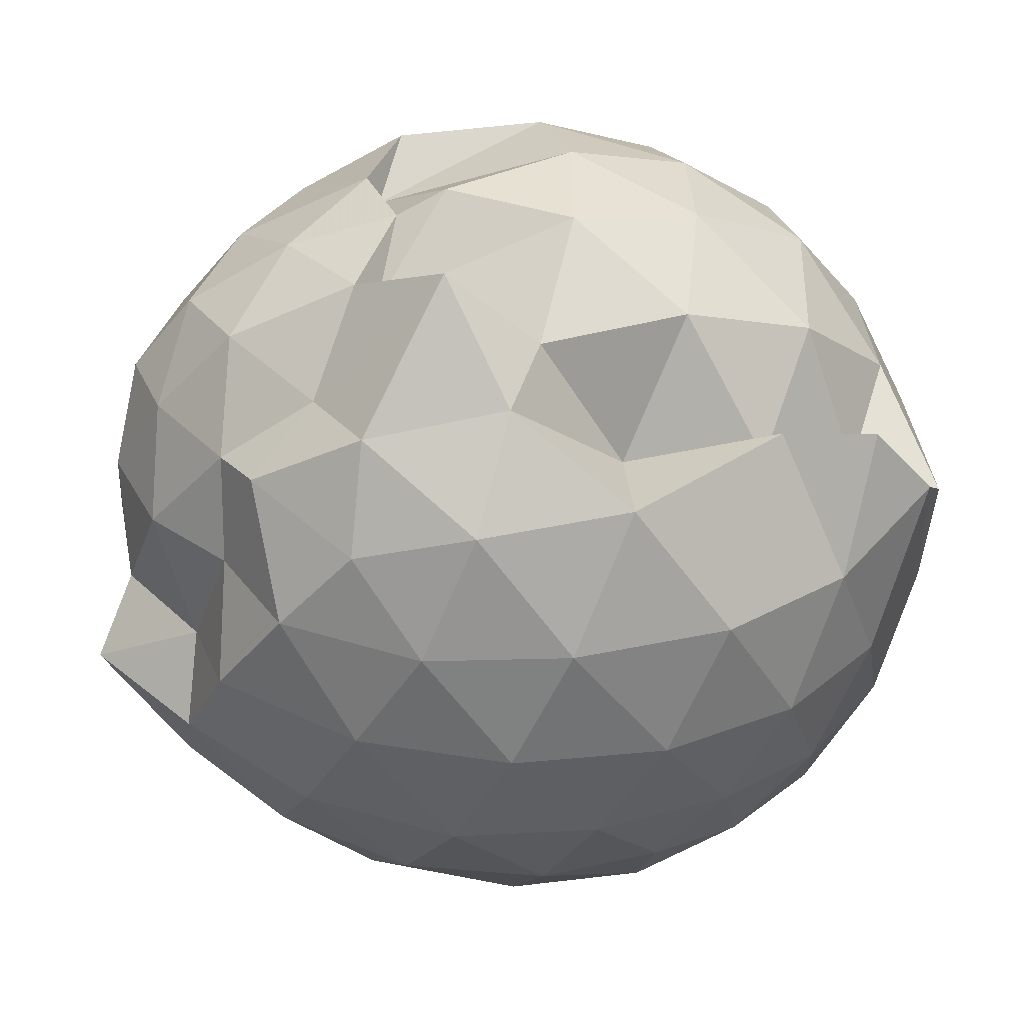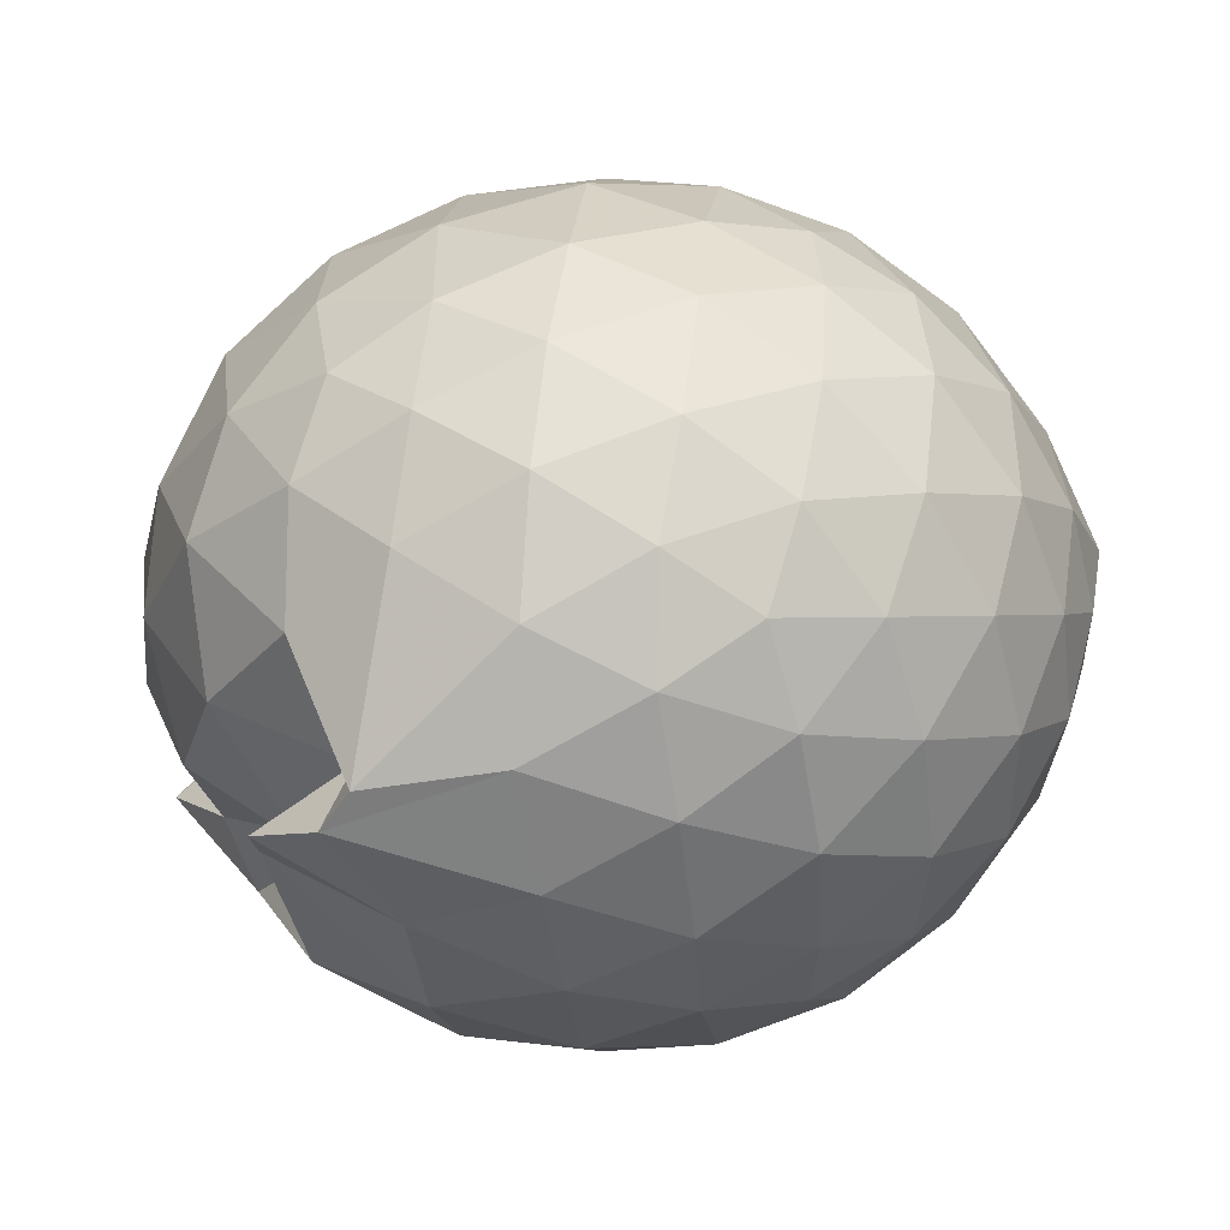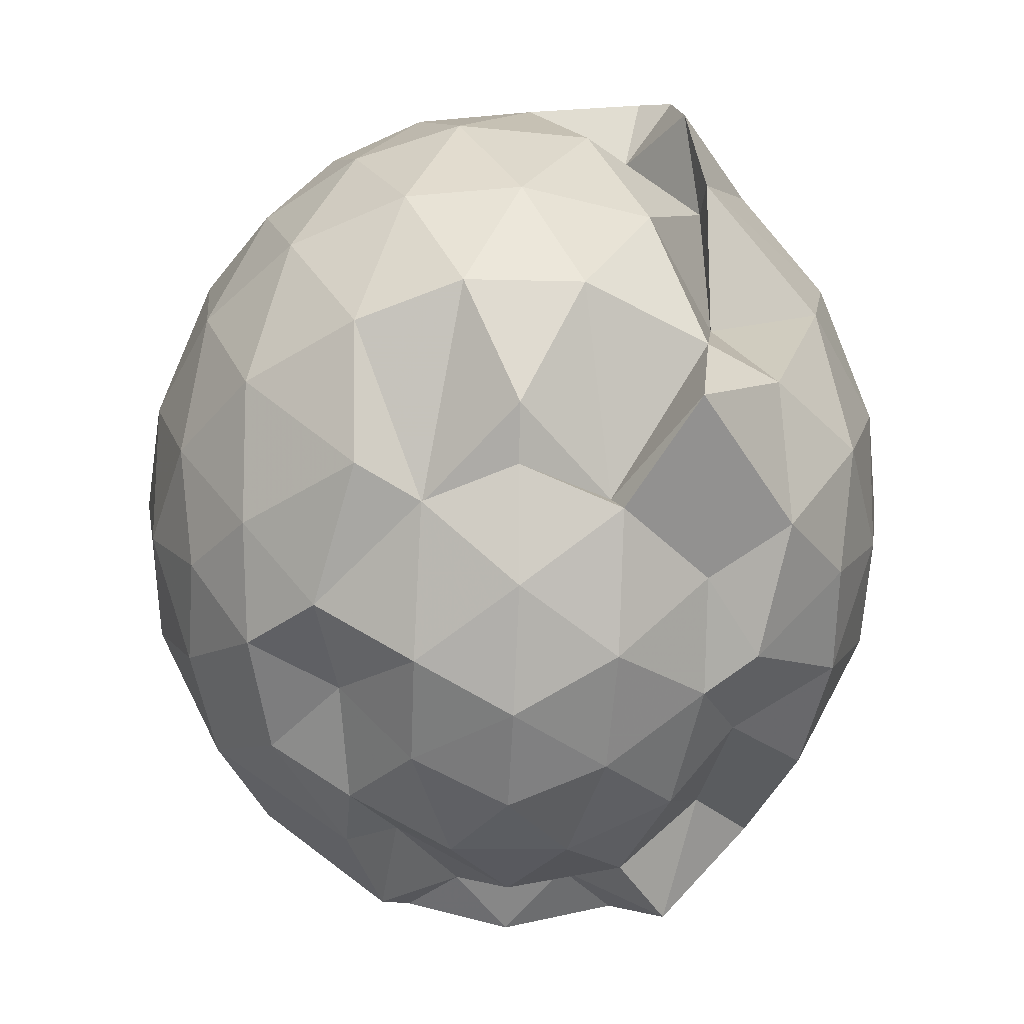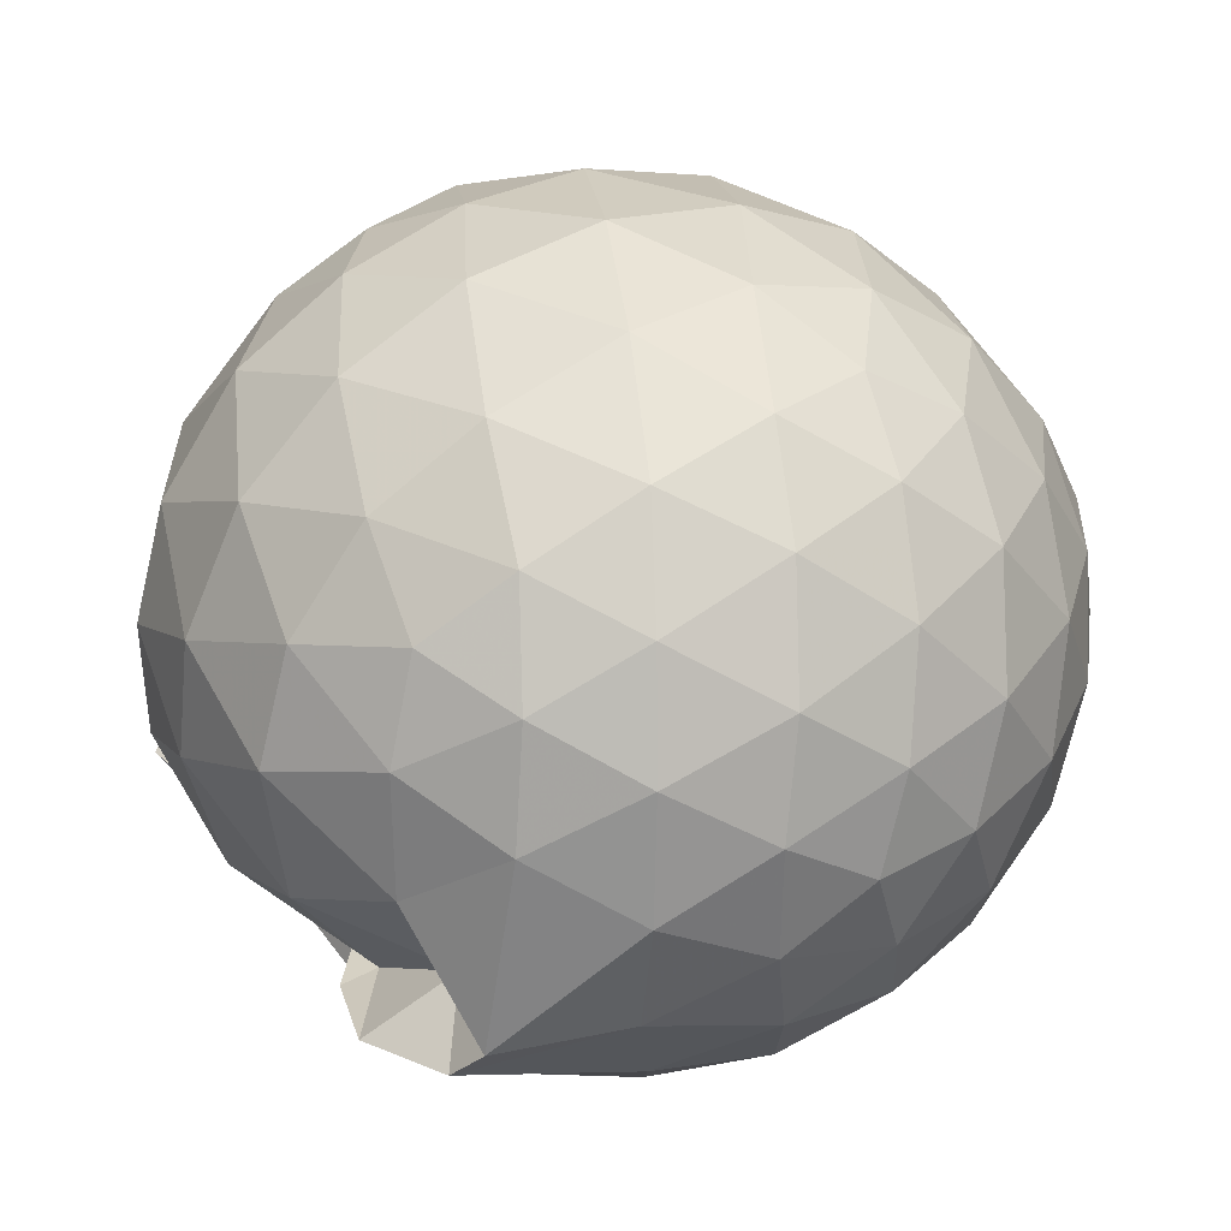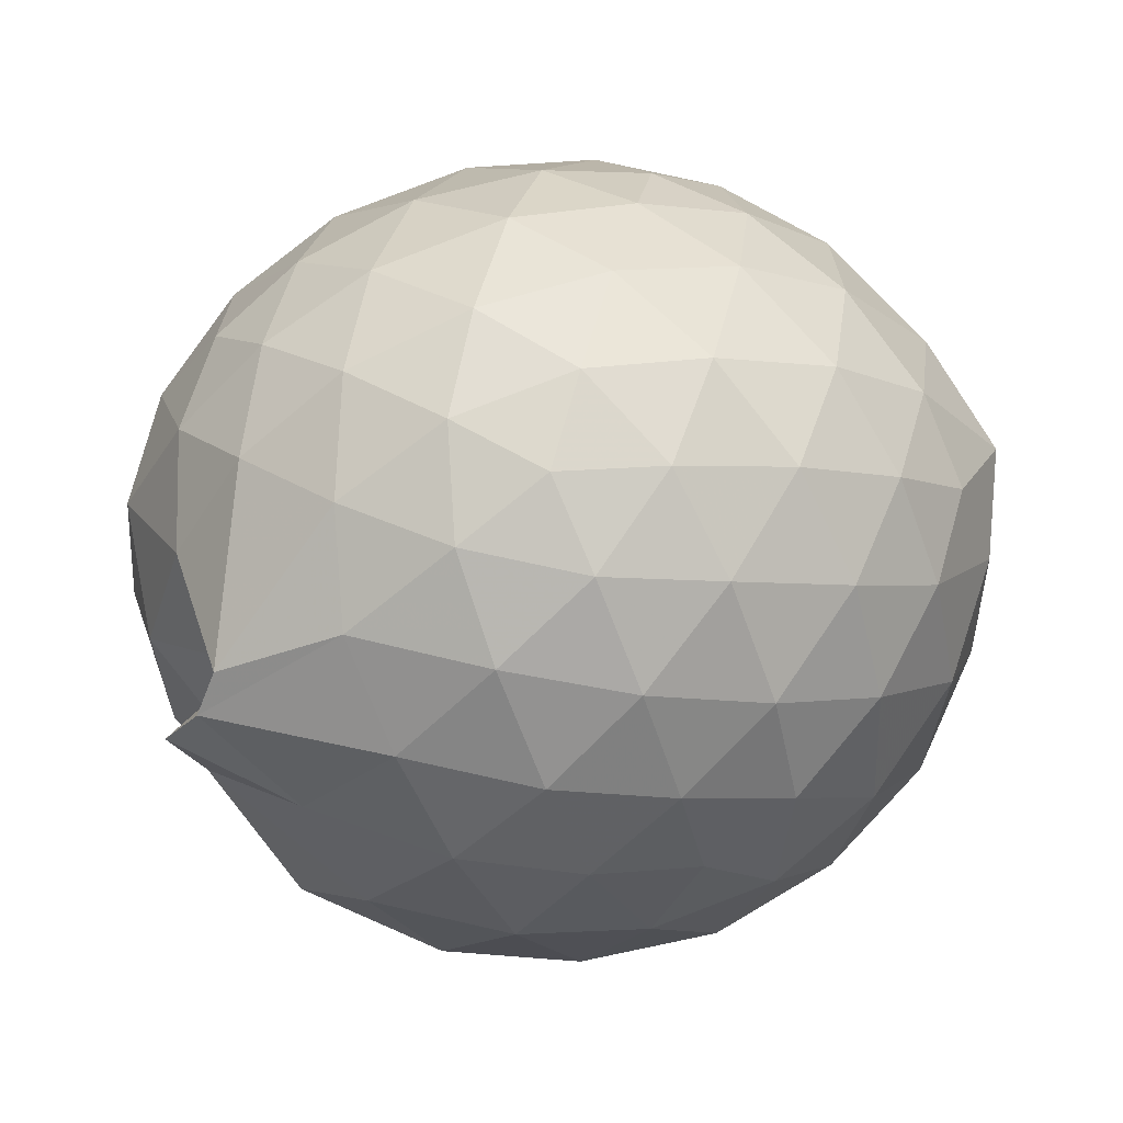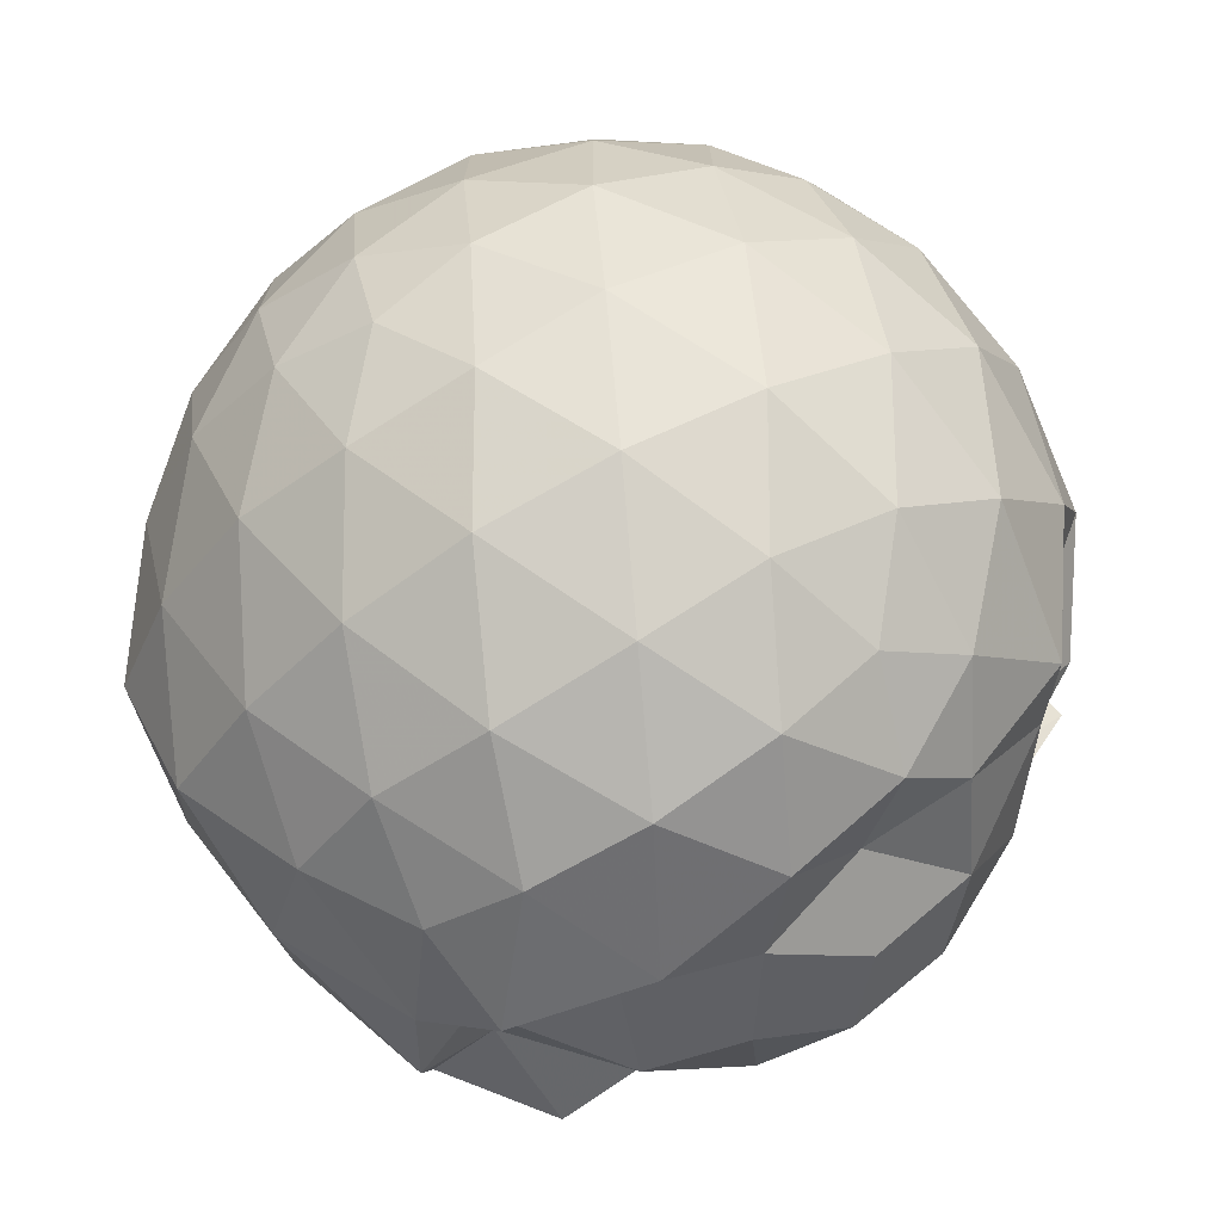
<metadata>
{"format":"obj","ext":"obj","renderer":"f3d","projection":"perspective","resolution":1024,"background":"white","views":[{"elev":-50.5,"azim":-115.5,"up":"+Y"},{"elev":0.2,"azim":-16.8,"up":"+Y"},{"elev":-48.7,"azim":-91.0,"up":"+Z"},{"elev":33.5,"azim":-30.2,"up":"+Y"},{"elev":79.8,"azim":-4.1,"up":"+Z"},{"elev":71.1,"azim":152.3,"up":"+Y"}]}
</metadata>
<code>
v -2.718 -0.3481 0.5233
v -2.714 -0.3352 -1.716
v -1.742 -0.3386 -0.04947
v -1.821 -0.1127 0.01407
v -1.987 0.1407 0.04503
v -2.2 0.3527 0.01922
v -2.416 0.4886 -0.04423
v -2.68 0.4936 0.02161
v -2.988 0.4329 0.04933
v -3.274 0.3086 0.02293
v -3.484 0.1582 -0.03997
v -3.575 -0.07693 0.01985
v -3.591 -0.3789 0.05384
v -3.438 -0.6483 0.02318
v -3.65 -0.7978 -0.04229
v -3.335 -0.9839 0.02155
v -2.997 -1.129 0.04782
v -2.689 -1.186 0.02015
v -2.424 -1.181 -0.04526
v -2.204 -1.045 0.01791
v -1.992 -0.8296 0.04412
v -1.831 -0.5737 0.01569
v -1.612 -0.1969 -0.2896
v -1.763 0.07711 -0.2545
v -1.982 0.344 -0.2561
v -2.235 0.5213 -0.2865
v -2.541 0.6117 -0.2857
v -2.861 0.6027 -0.2521
v -3.197 0.499 -0.2509
v -3.458 0.3269 -0.2818
v -3.651 0.08369 -0.2804
v -3.743 -0.1886 -0.2564
v -3.701 -0.5277 -0.241
v -3.486 -0.8364 -0.2784
v -3.582 -0.8493 -0.2806
v -3.216 -1.191 -0.2513
v -2.871 -1.295 -0.2524
v -2.549 -1.304 -0.2858
v -2.243 -1.212 -0.2889
v -1.992 -1.031 -0.2573
v -1.78 -0.7668 -0.2585
v -1.655 -0.4693 -0.29
v -1.616 -0.04168 -0.6112
v -1.817 0.2494 -0.6124
v -2.063 0.4747 -0.6126
v -2.37 0.6176 -0.6095
v -2.71 0.6655 -0.6084
v -3.05 0.6129 -0.6074
v -3.356 0.4652 -0.6058
v -3.6 0.2366 -0.6045
v -3.749 -0.05724 -0.596
v -3.784 -0.3513 -0.5964
v -3.696 -0.6788 -0.5964
v -3.338 -0.8575 -0.5984
v -3.402 -1.128 -0.608
v -3.06 -1.306 -0.6063
v -2.718 -1.357 -0.6088
v -2.375 -1.311 -0.6087
v -2.075 -1.162 -0.6127
v -1.828 -0.9376 -0.6135
v -1.671 -0.6485 -0.613
v -1.603 -0.326 -0.6046
v -1.766 0.09847 -0.9346
v -1.962 0.3378 -0.9338
v -2.224 0.5052 -0.9662
v -2.56 0.604 -0.9649
v -2.879 0.6082 -0.9341
v -3.183 0.5138 -0.9326
v -3.437 0.3321 -0.9628
v -3.636 0.05637 -0.9648
v -3.734 -0.2094 -0.9243
v -3.729 -0.5064 -0.9208
v -3.549 -0.8179 -0.9279
v -3.461 -0.9986 -0.9654
v -3.224 -1.211 -0.9424
v -2.888 -1.301 -0.9307
v -2.568 -1.296 -0.9656
v -2.231 -1.196 -0.9661
v -1.97 -1.026 -0.9362
v -1.78 -0.7863 -0.9376
v -1.68 -0.4977 -0.9687
v -1.662 -0.1863 -0.9633
v -1.94 0.1627 -1.19
v -2.149 0.3123 -1.25
v -2.434 0.4336 -1.274
v -2.743 0.4913 -1.243
v -3.007 0.4752 -1.175
v -3.21 0.3293 -1.239
v -3.446 0.04654 -1.281
v -3.325 -0.1153 -1.285
v -3.577 -0.3502 -1.201
v -3.333 -0.5755 -1.273
v -3.617 -0.7878 -1.215
v -3.247 -1.027 -1.258
v -3.015 -1.178 -1.177
v -2.747 -1.177 -1.253
v -2.441 -1.111 -1.297
v -2.154 -0.9909 -1.283
v -1.946 -0.8544 -1.217
v -1.856 -0.6312 -1.31
v -1.817 -0.3428 -1.361
v -1.849 -0.07183 -1.304
v -1.916 -0.3435 0.1714
v -2.048 -0.09189 0.2446
v -2.247 0.1599 0.2459
v -2.467 0.348 0.1752
v -2.769 0.312 0.2477
v -3.091 0.2095 0.2487
v -3.355 0.0717 0.1776
v -3.415 -0.2076 0.2469
v -3.496 -0.6919 0.2449
v -3.547 -0.7769 0.1751
v -3.104 -0.9094 0.2463
v -2.775 -1.007 0.2466
v -2.474 -1.041 0.1738
v -2.251 -0.8514 0.2443
v -2.049 -0.5977 0.2433
v -2.165 -0.3443 0.3695
v -2.338 -0.09391 0.4156
v -2.544 0.1343 0.3709
v -2.86 0.05689 0.4172
v -3.161 -0.05438 0.3714
v -3.194 -0.3604 0.4165
v -3.195 -0.6476 0.3706
v -2.866 -0.7554 0.4145
v -2.55 -0.8288 0.3695
v -2.341 -0.5983 0.4158
v -2.453 -0.3465 0.4894
v -2.635 -0.1159 0.4898
v -2.933 -0.2073 0.4902
v -2.935 -0.4929 0.4889
v -2.637 -0.5791 0.4892
v -1.997 -0.003509 -1.423
v -2.337 0.08223 -1.5
v -2.656 0.2664 -1.467
v -2.957 0.3184 -1.403
v -3.119 0.1459 -1.434
v -3.381 -0.1157 -1.345
v -3.451 -0.3491 -1.282
v -3.375 -0.6034 -1.353
v -3.154 -0.8203 -1.357
v -2.962 -0.9531 -1.433
v -2.659 -0.916 -1.387
v -2.338 -0.8445 -1.346
v -2.075 -0.7613 -1.531
v -2.014 -0.4952 -1.318
v -1.977 -0.205 -1.315
v -2.274 -0.04448 -1.4
v -2.558 0.06627 -1.548
v -2.847 0.09071 -1.448
v -3.069 -0.102 -1.575
v -3.253 -0.3538 -1.498
v -3.09 -0.5963 -1.572
v -2.893 -0.8201 -1.497
v -2.572 -0.7509 -1.567
v -2.271 -0.6373 -1.529
v -2.249 -0.3422 -1.583
v -2.484 -0.1929 -1.659
v -2.793 -0.09564 -1.637
v -2.975 -0.3438 -1.662
v -2.793 -0.5757 -1.655
v -2.501 -0.4883 -1.669
f 3 23 4
f 4 23 24
f 4 24 5
f 5 24 25
f 5 25 6
f 6 25 26
f 6 26 7
f 7 26 27
f 7 27 8
f 8 27 28
f 8 28 9
f 9 28 29
f 9 29 10
f 10 29 30
f 10 30 11
f 11 30 31
f 11 31 12
f 12 31 32
f 12 32 13
f 13 32 33
f 13 33 14
f 14 33 34
f 14 34 15
f 15 34 35
f 15 35 16
f 16 35 36
f 16 36 17
f 17 36 37
f 17 37 18
f 18 37 38
f 18 38 19
f 19 38 39
f 19 39 20
f 20 39 40
f 20 40 21
f 21 40 41
f 21 41 22
f 22 41 42
f 22 42 3
f 3 42 23
f 23 43 24
f 24 43 44
f 24 44 25
f 25 44 45
f 25 45 26
f 26 45 46
f 26 46 27
f 27 46 47
f 27 47 28
f 28 47 48
f 28 48 29
f 29 48 49
f 29 49 30
f 30 49 50
f 30 50 31
f 31 50 51
f 31 51 32
f 32 51 52
f 32 52 33
f 33 52 53
f 33 53 34
f 34 53 54
f 34 54 35
f 35 54 55
f 35 55 36
f 36 55 56
f 36 56 37
f 37 56 57
f 37 57 38
f 38 57 58
f 38 58 39
f 39 58 59
f 39 59 40
f 40 59 60
f 40 60 41
f 41 60 61
f 41 61 42
f 42 61 62
f 42 62 23
f 23 62 43
f 43 63 44
f 44 63 64
f 44 64 45
f 45 64 65
f 45 65 46
f 46 65 66
f 46 66 47
f 47 66 67
f 47 67 48
f 48 67 68
f 48 68 49
f 49 68 69
f 49 69 50
f 50 69 70
f 50 70 51
f 51 70 71
f 51 71 52
f 52 71 72
f 52 72 53
f 53 72 73
f 53 73 54
f 54 73 74
f 54 74 55
f 55 74 75
f 55 75 56
f 56 75 76
f 56 76 57
f 57 76 77
f 57 77 58
f 58 77 78
f 58 78 59
f 59 78 79
f 59 79 60
f 60 79 80
f 60 80 61
f 61 80 81
f 61 81 62
f 62 81 82
f 62 82 43
f 43 82 63
f 63 83 64
f 64 83 84
f 64 84 65
f 65 84 85
f 65 85 66
f 66 85 86
f 66 86 67
f 67 86 87
f 67 87 68
f 68 87 88
f 68 88 69
f 69 88 89
f 69 89 70
f 70 89 90
f 70 90 71
f 71 90 91
f 71 91 72
f 72 91 92
f 72 92 73
f 73 92 93
f 73 93 74
f 74 93 94
f 74 94 75
f 75 94 95
f 75 95 76
f 76 95 96
f 76 96 77
f 77 96 97
f 77 97 78
f 78 97 98
f 78 98 79
f 79 98 99
f 79 99 80
f 80 99 100
f 80 100 81
f 81 100 101
f 81 101 82
f 82 101 102
f 82 102 63
f 63 102 83
f 103 104 118
f 104 119 118
f 104 105 119
f 105 120 119
f 105 106 120
f 106 107 120
f 107 121 120
f 107 108 121
f 108 122 121
f 108 109 122
f 109 110 122
f 110 123 122
f 110 111 123
f 111 124 123
f 111 112 124
f 112 113 124
f 113 125 124
f 113 114 125
f 114 126 125
f 114 115 126
f 115 116 126
f 116 127 126
f 116 117 127
f 117 118 127
f 117 103 118
f 118 119 128
f 119 129 128
f 119 120 129
f 120 121 129
f 121 130 129
f 121 122 130
f 122 123 130
f 123 131 130
f 123 124 131
f 124 125 131
f 125 132 131
f 125 126 132
f 126 127 132
f 127 128 132
f 127 118 128
f 133 148 134
f 134 148 149
f 134 149 135
f 135 149 150
f 135 150 136
f 136 150 137
f 137 150 151
f 137 151 138
f 138 151 152
f 138 152 139
f 139 152 140
f 140 152 153
f 140 153 141
f 141 153 154
f 141 154 142
f 142 154 143
f 143 154 155
f 143 155 144
f 144 155 156
f 144 156 145
f 145 156 146
f 146 156 157
f 146 157 147
f 147 157 148
f 147 148 133
f 148 158 149
f 149 158 159
f 149 159 150
f 150 159 151
f 151 159 160
f 151 160 152
f 152 160 153
f 153 160 161
f 153 161 154
f 154 161 155
f 155 161 162
f 155 162 156
f 156 162 157
f 157 162 158
f 157 158 148
f 3 4 103
f 103 4 104
f 4 5 104
f 104 5 105
f 5 6 105
f 105 6 106
f 6 7 106
f 7 8 106
f 106 8 107
f 8 9 107
f 107 9 108
f 9 10 108
f 108 10 109
f 10 11 109
f 11 12 109
f 109 12 110
f 12 13 110
f 110 13 111
f 13 14 111
f 111 14 112
f 14 15 112
f 15 16 112
f 112 16 113
f 16 17 113
f 113 17 114
f 17 18 114
f 114 18 115
f 18 19 115
f 19 20 115
f 115 20 116
f 20 21 116
f 116 21 117
f 21 22 117
f 117 22 103
f 22 3 103
f 83 133 84
f 84 133 134
f 84 134 85
f 85 134 135
f 85 135 86
f 86 135 136
f 86 136 87
f 87 136 88
f 88 136 137
f 88 137 89
f 89 137 138
f 89 138 90
f 90 138 139
f 90 139 91
f 91 139 92
f 92 139 140
f 92 140 93
f 93 140 141
f 93 141 94
f 94 141 142
f 94 142 95
f 95 142 96
f 96 142 143
f 96 143 97
f 97 143 144
f 97 144 98
f 98 144 145
f 98 145 99
f 99 145 100
f 100 145 146
f 100 146 101
f 101 146 147
f 101 147 102
f 102 147 133
f 102 133 83
f 128 129 1
f 129 130 1
f 130 131 1
f 131 132 1
f 132 128 1
f 159 158 2
f 160 159 2
f 161 160 2
f 162 161 2
f 158 162 2

</code>
